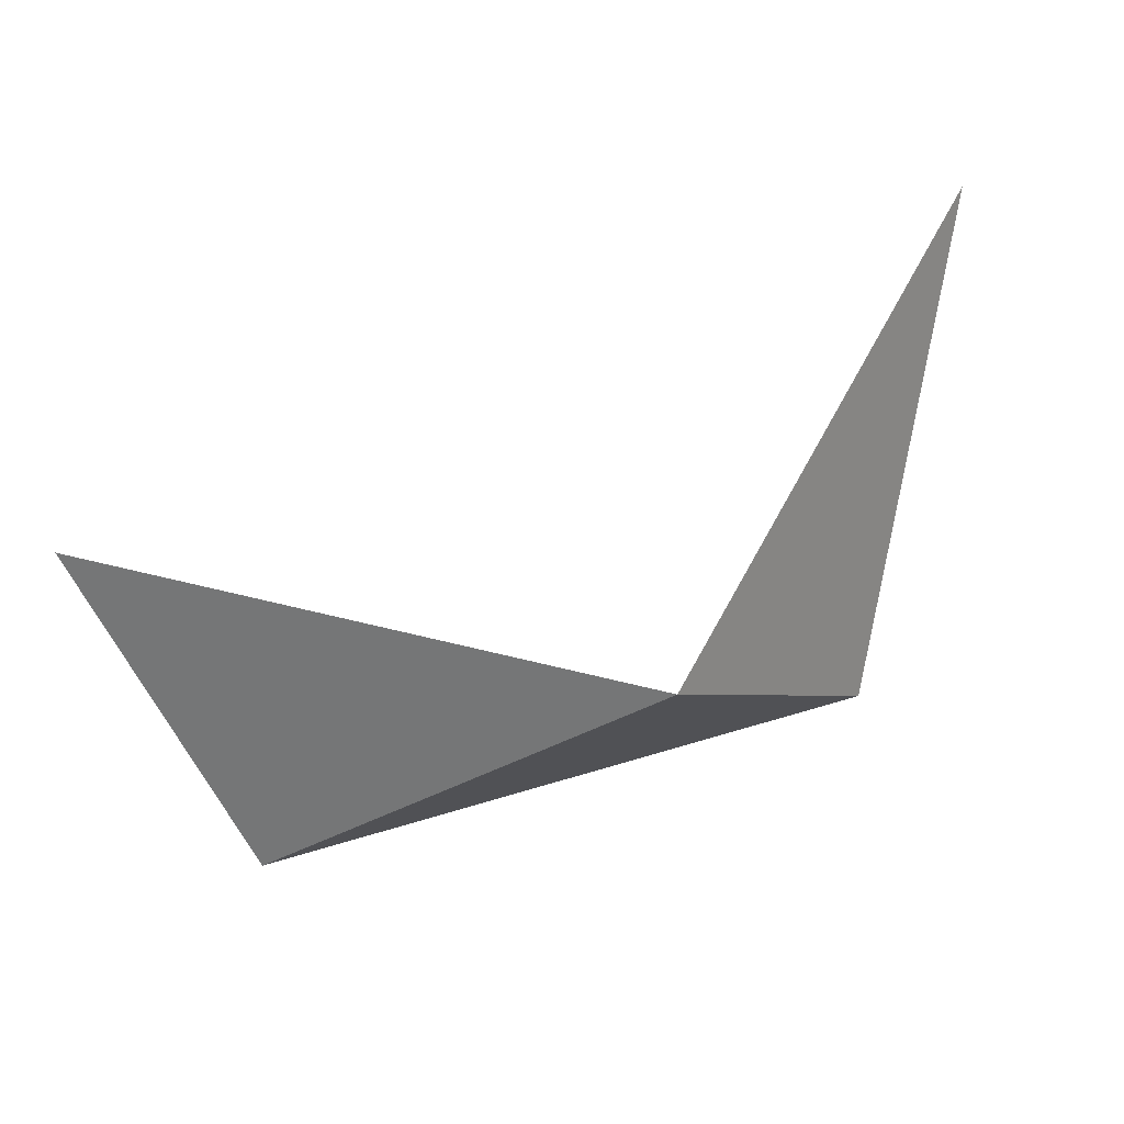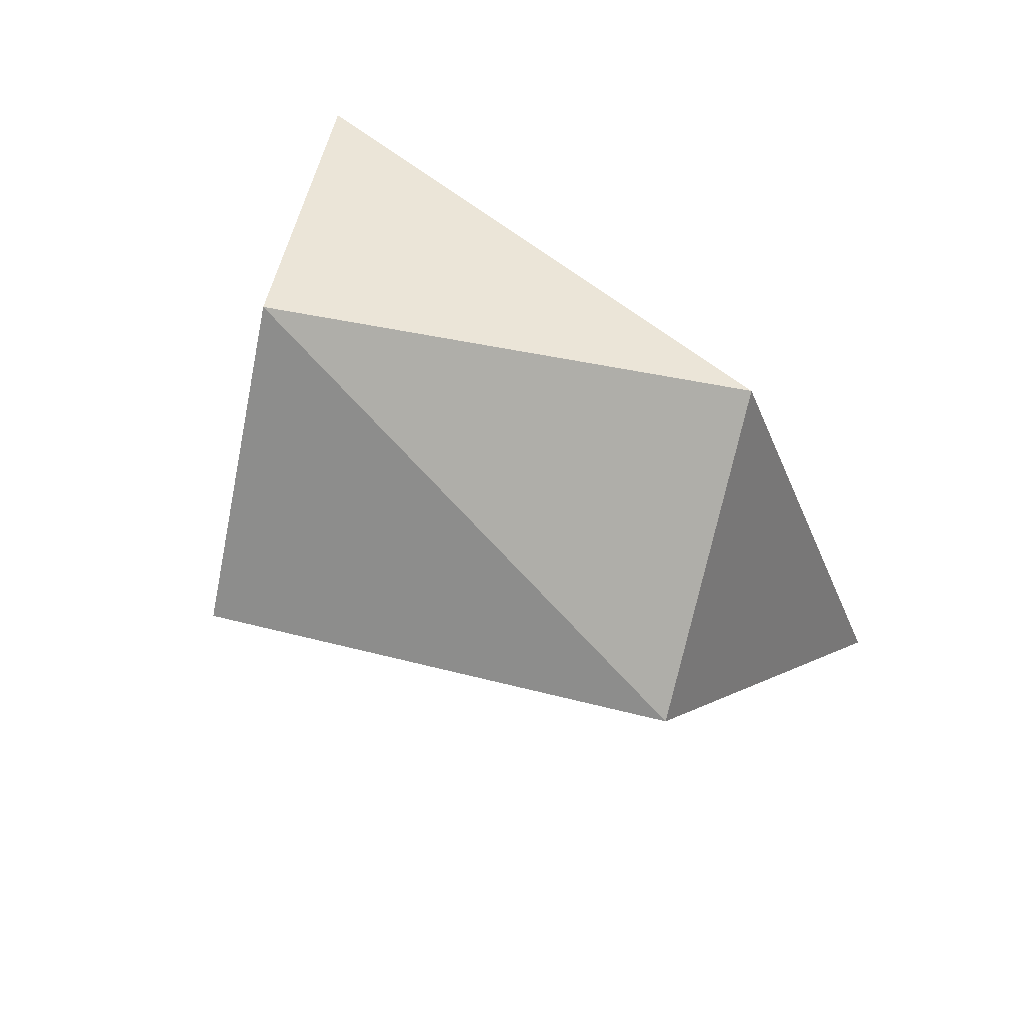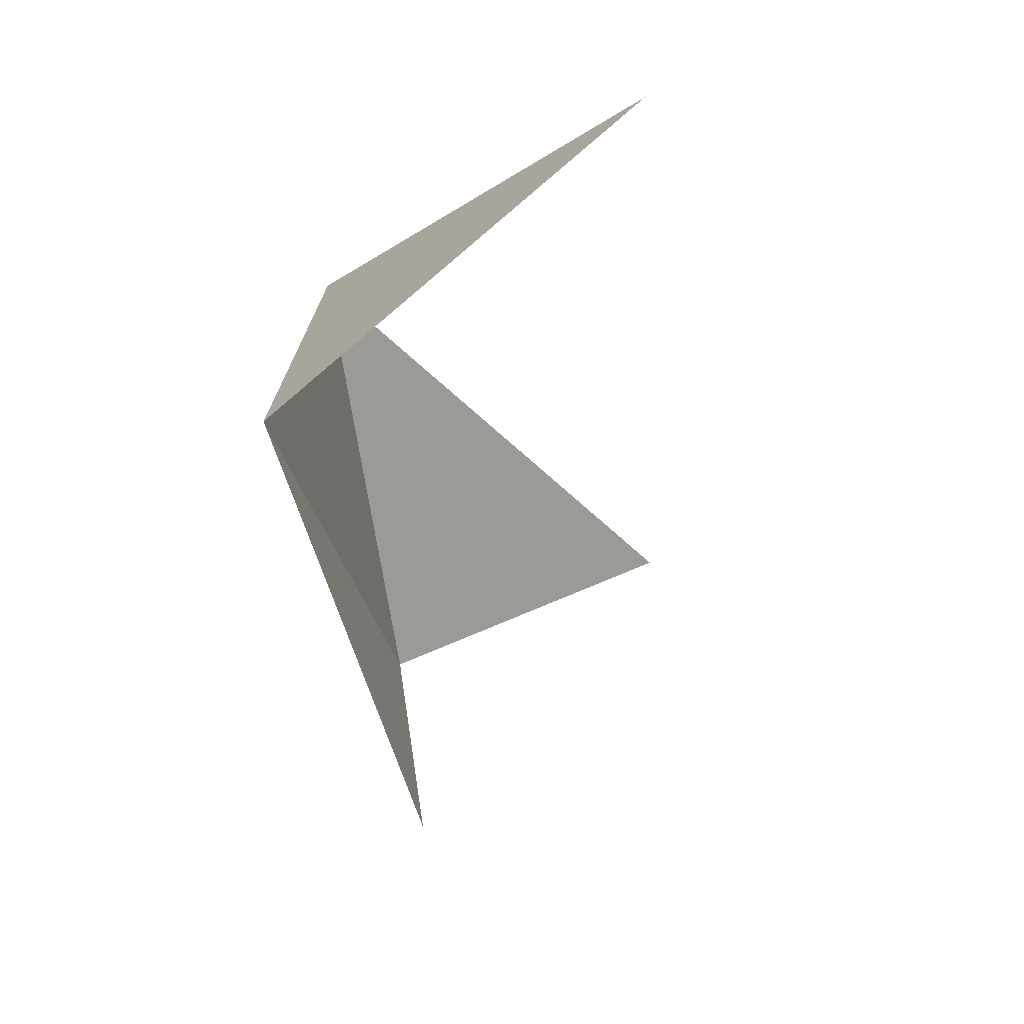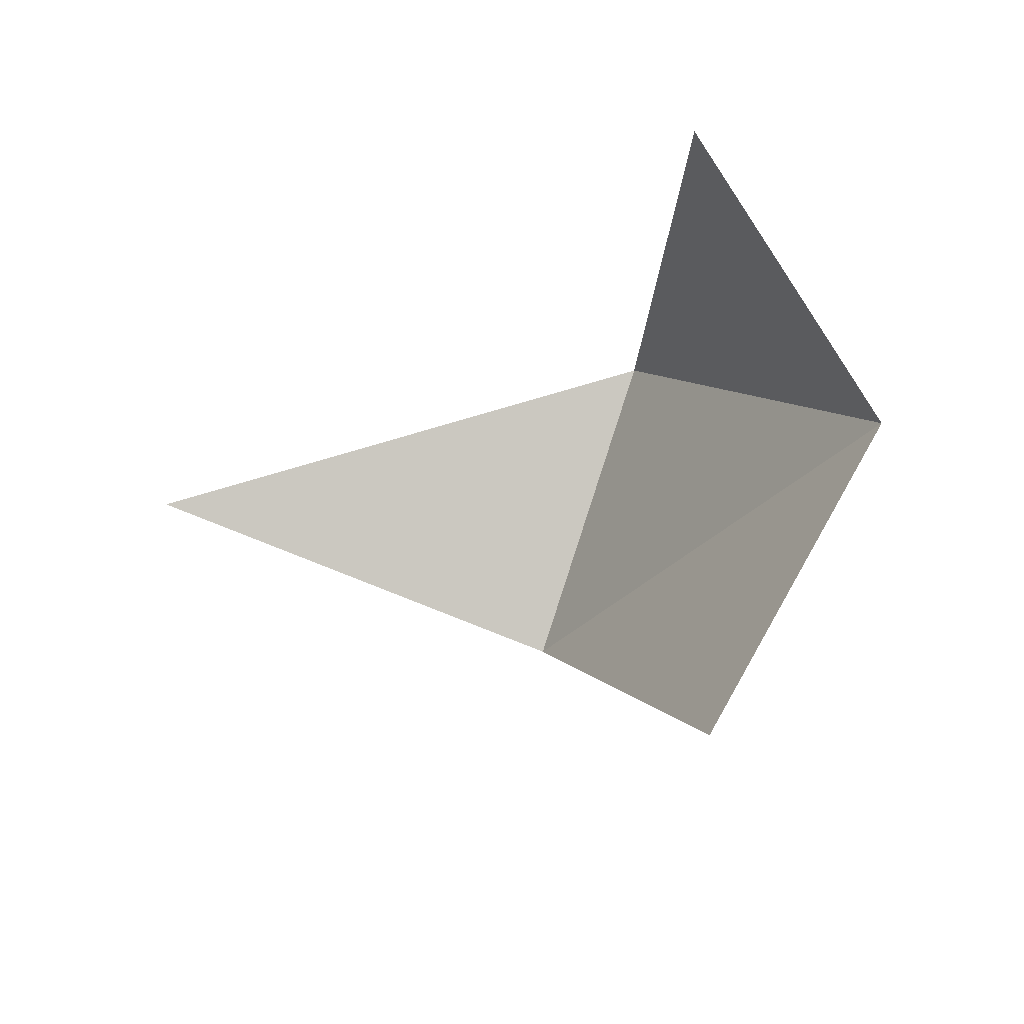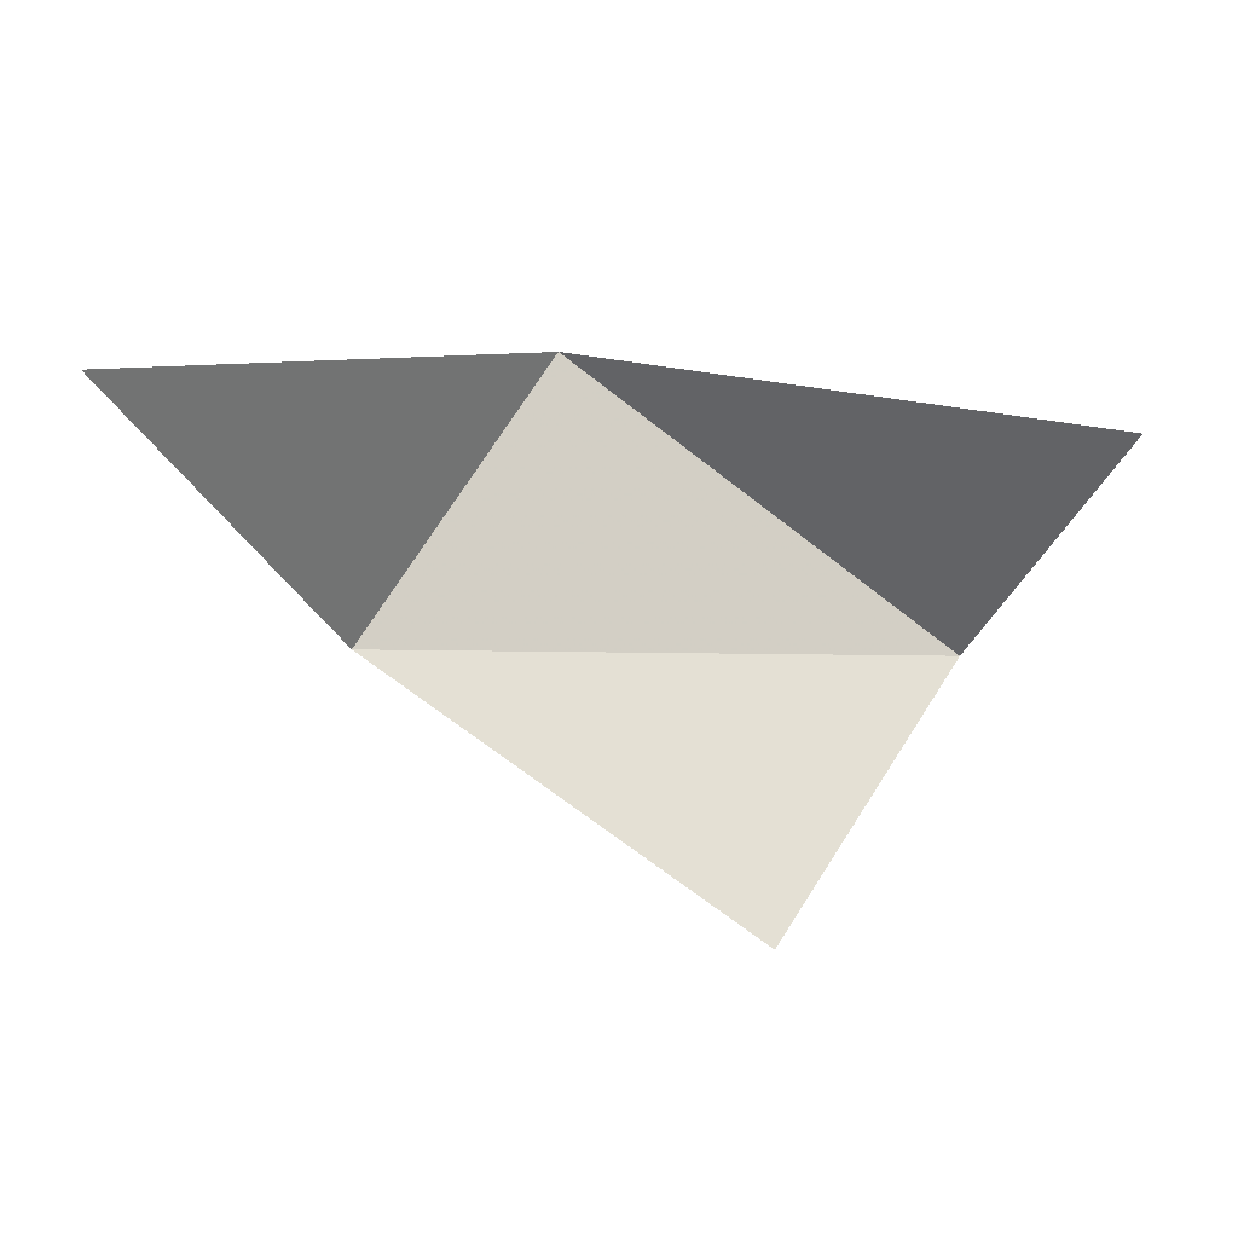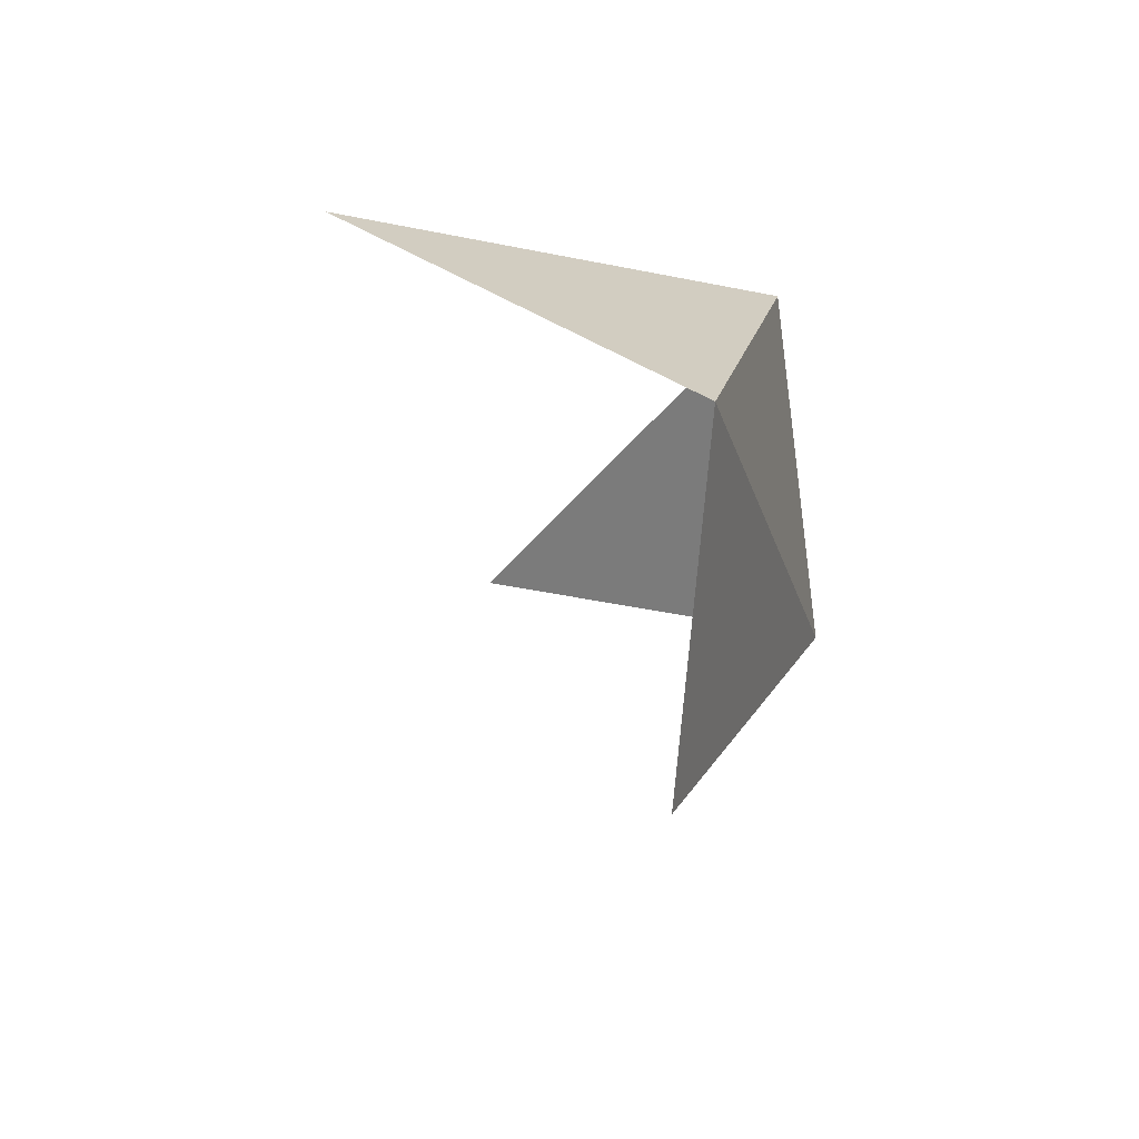
<metadata>
{"format":"obj","ext":"obj","renderer":"f3d","projection":"perspective","resolution":1024,"background":"white","views":[{"elev":76.0,"azim":-16.0,"up":"+Z"},{"elev":-77.5,"azim":-46.7,"up":"+Y"},{"elev":-28.4,"azim":100.4,"up":"+Z"},{"elev":-31.4,"azim":-124.0,"up":"+Z"},{"elev":-7.5,"azim":174.8,"up":"+Z"},{"elev":-20.9,"azim":-76.5,"up":"+Z"}]}
</metadata>
<code>
v -4 0 0
v 0 0 3
v 2 0 0
v -2 0.8 -2.89
v 4.14 4.16 1.76
v -4.97 3.07 1.63
f 1 3 2
f 1 2 3
f 2 3 5
f 2 5 3
f 1 2 6
f 1 6 2
f 1 3 4
f 1 4 3

</code>
